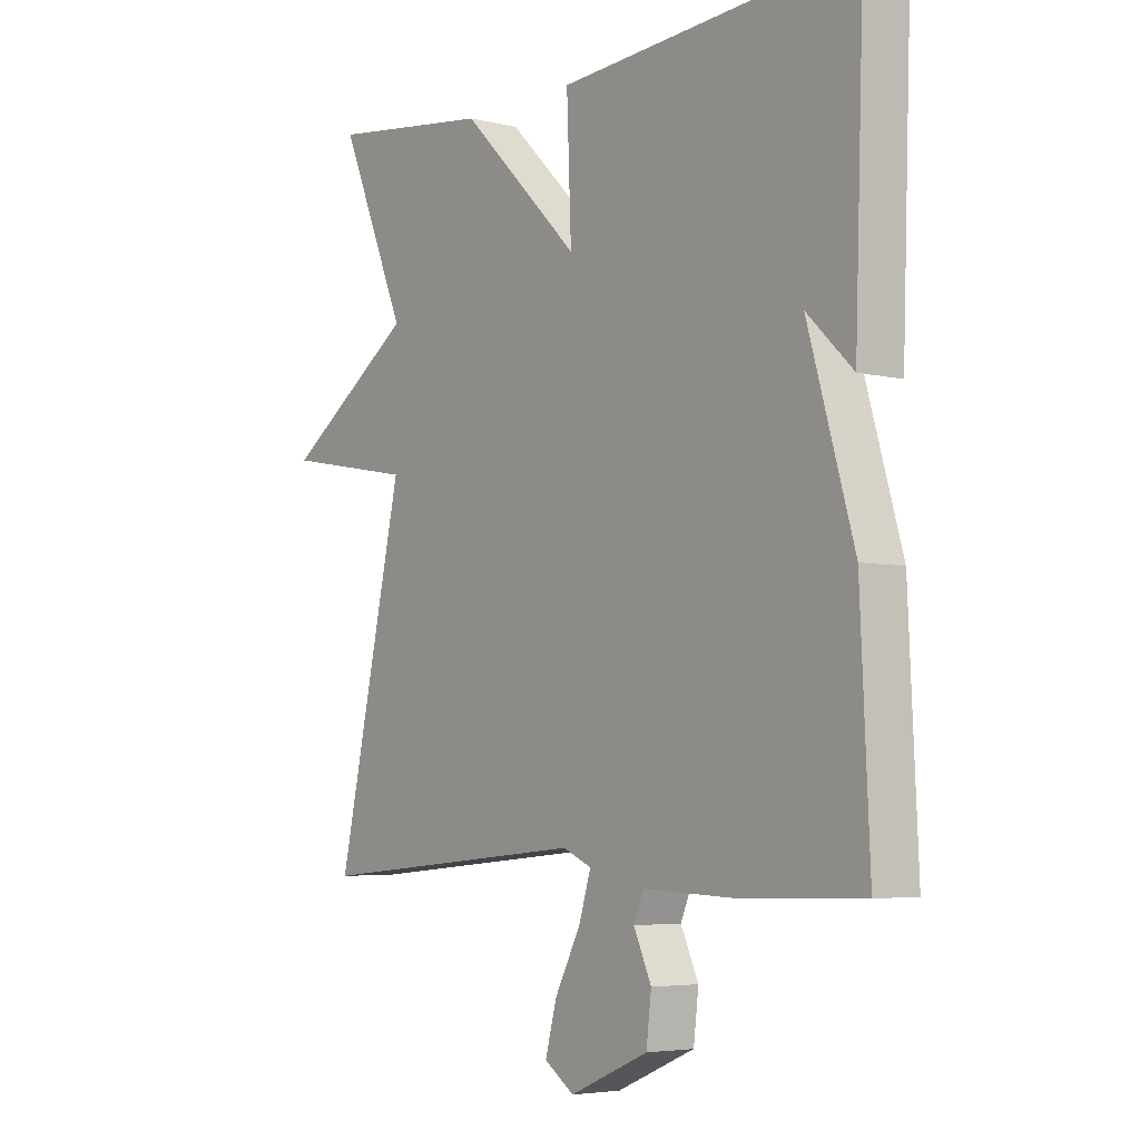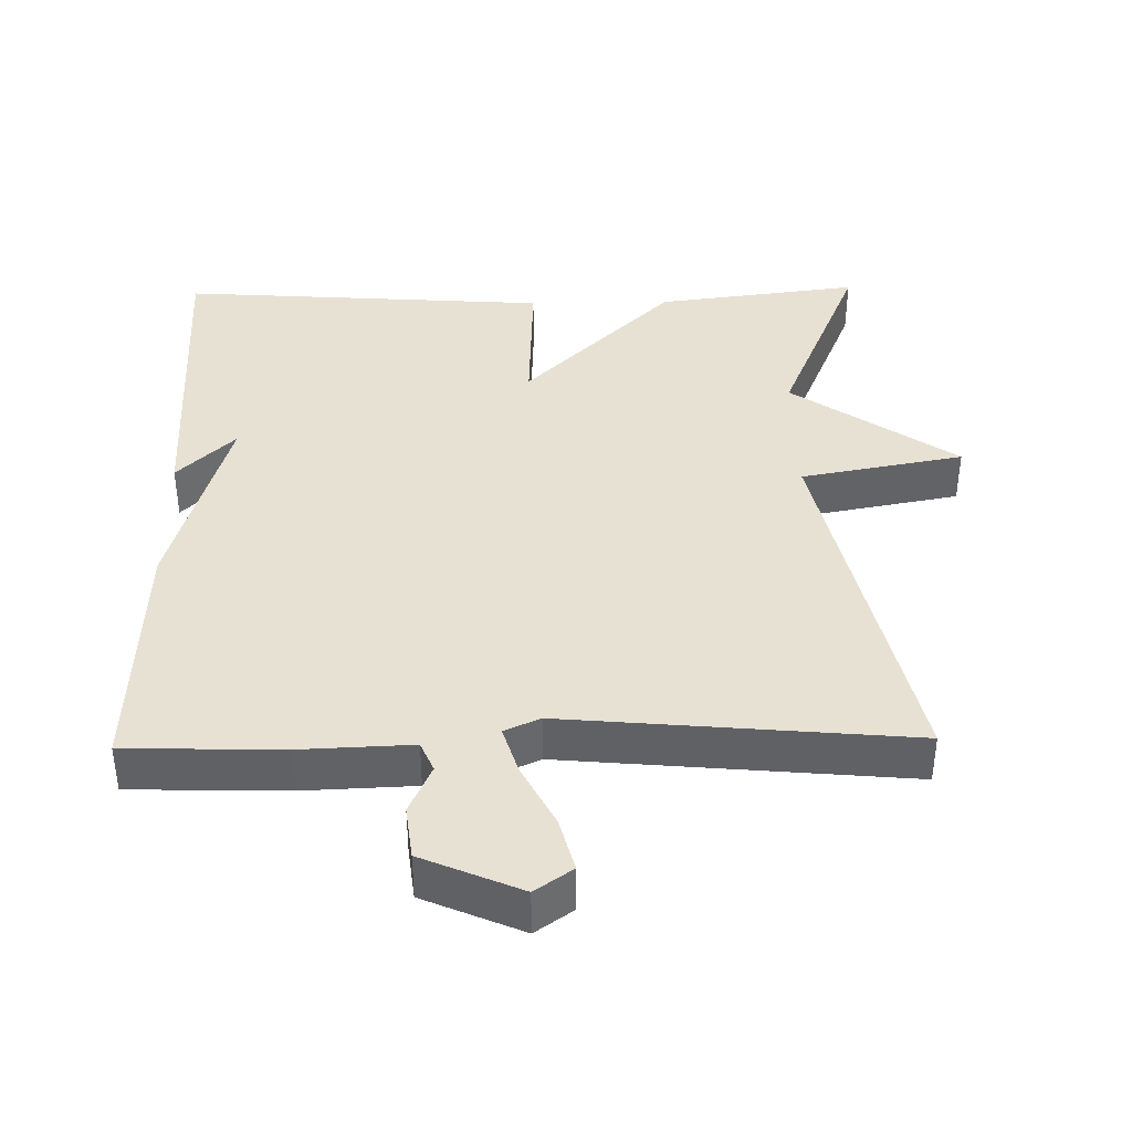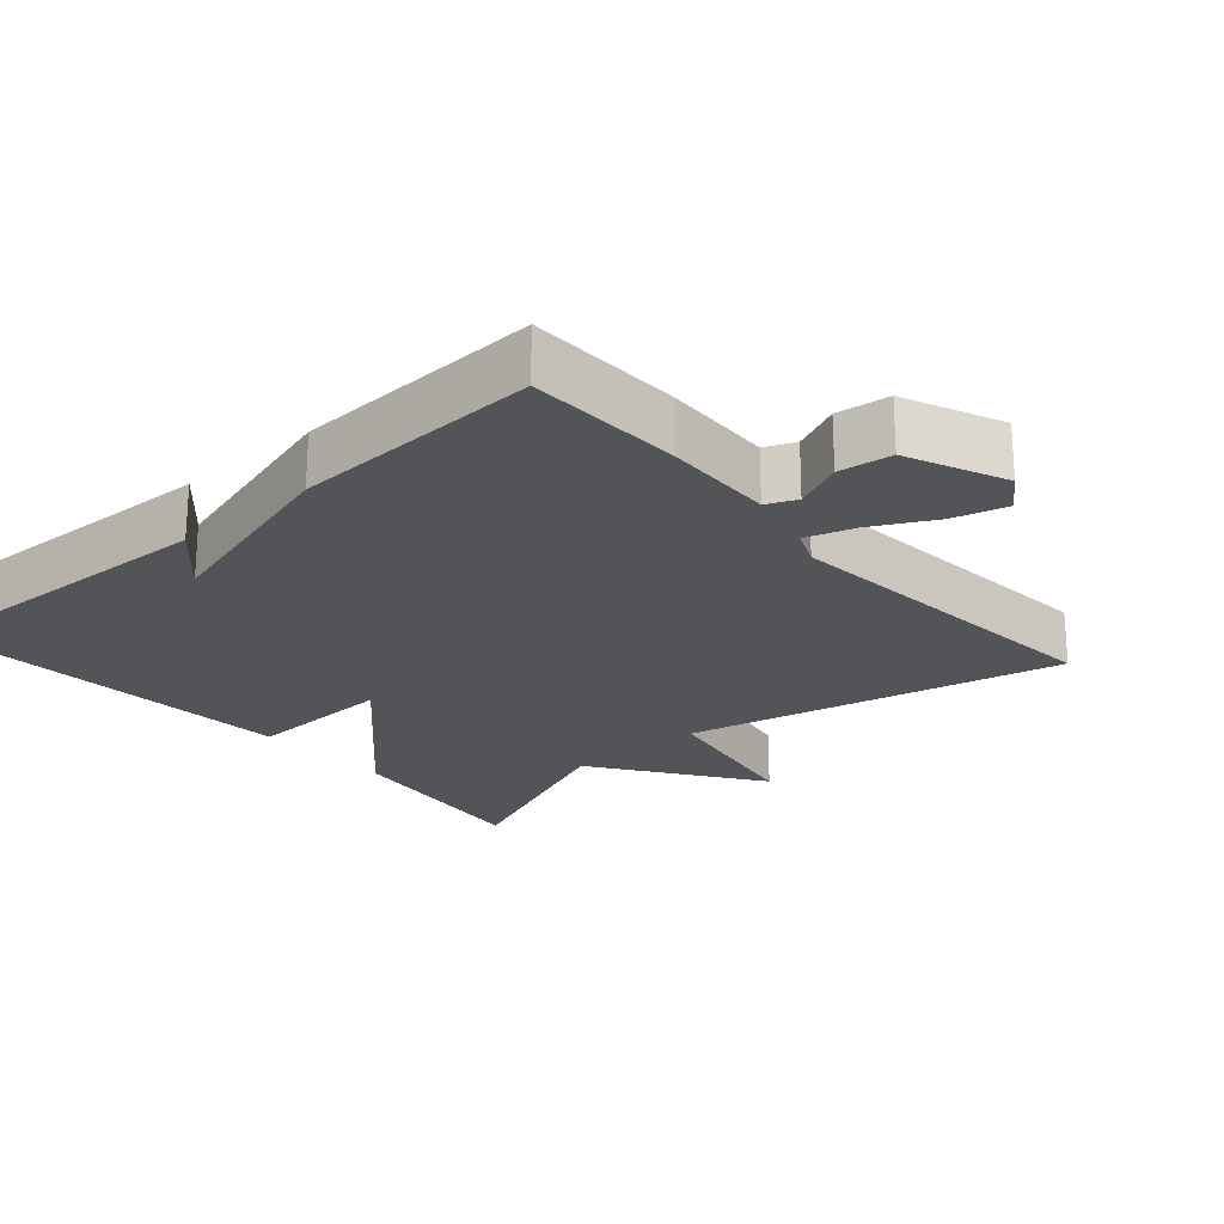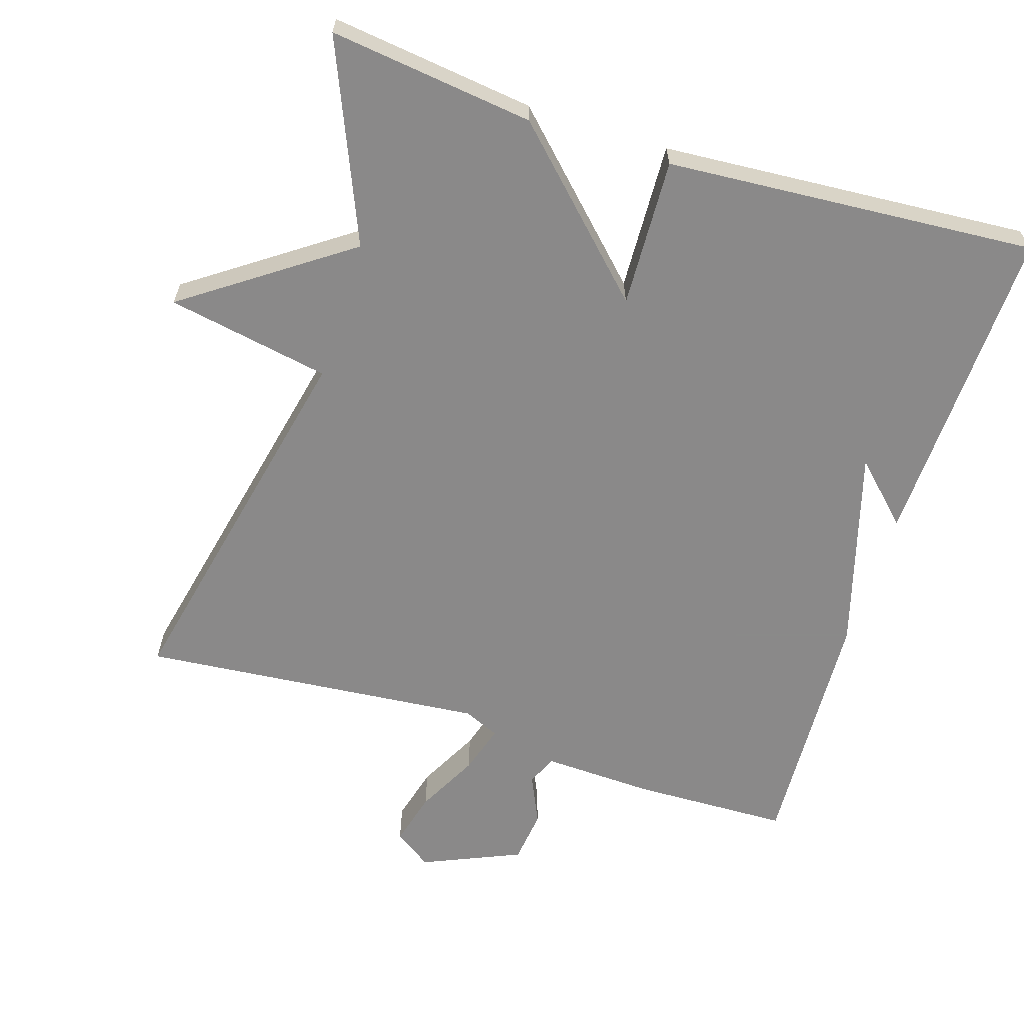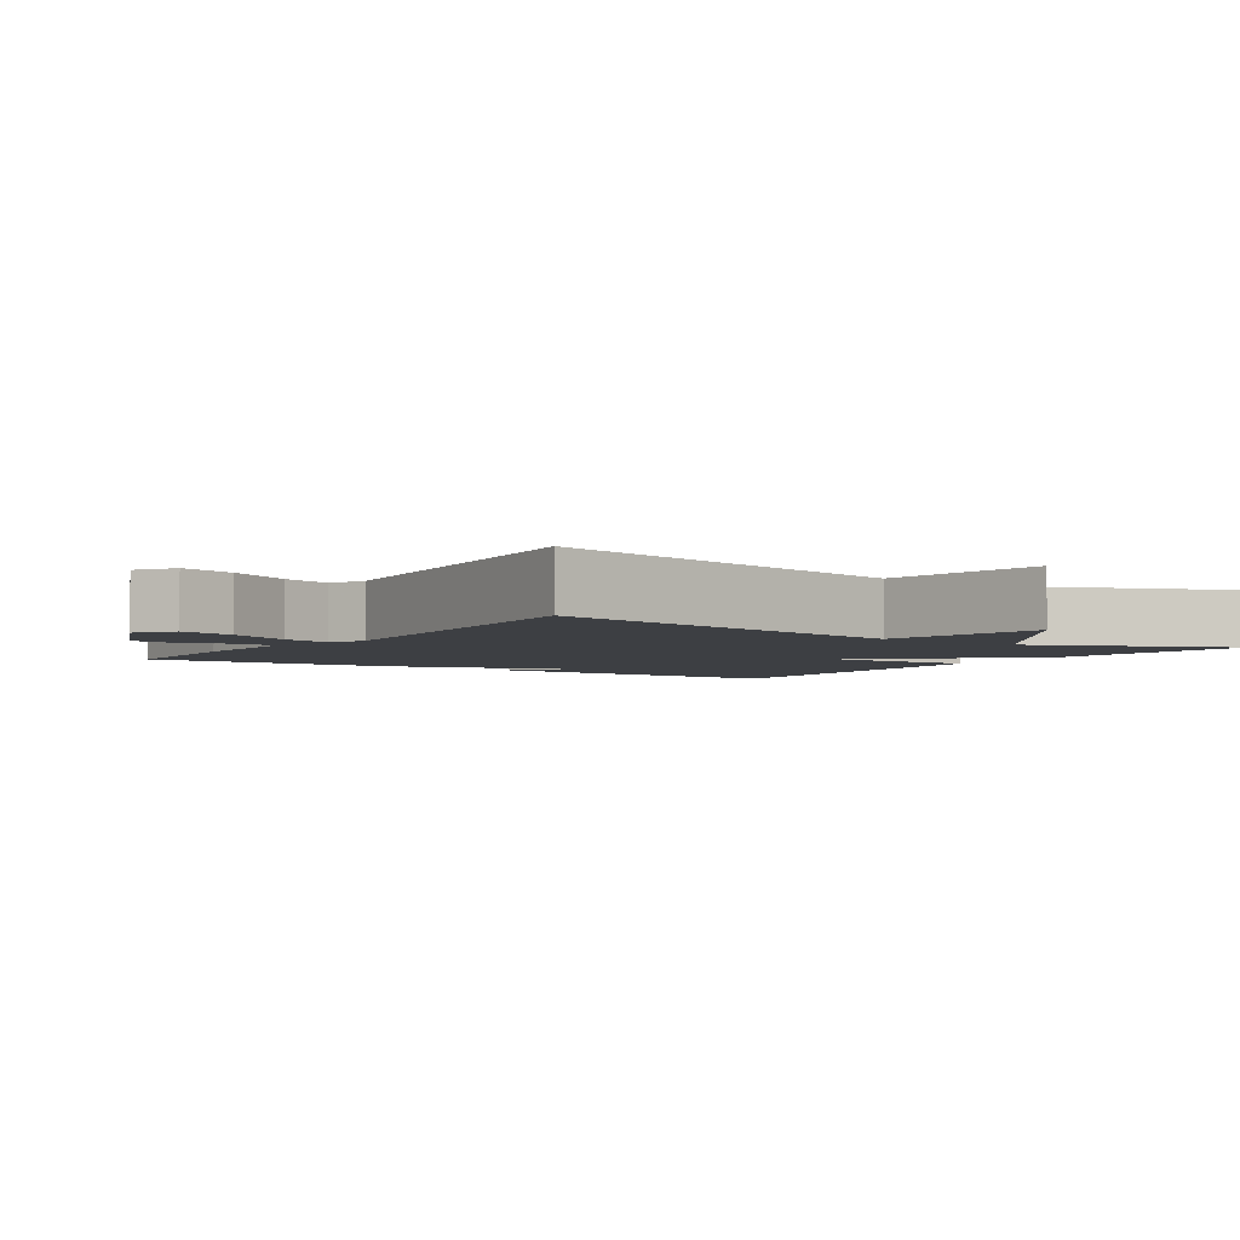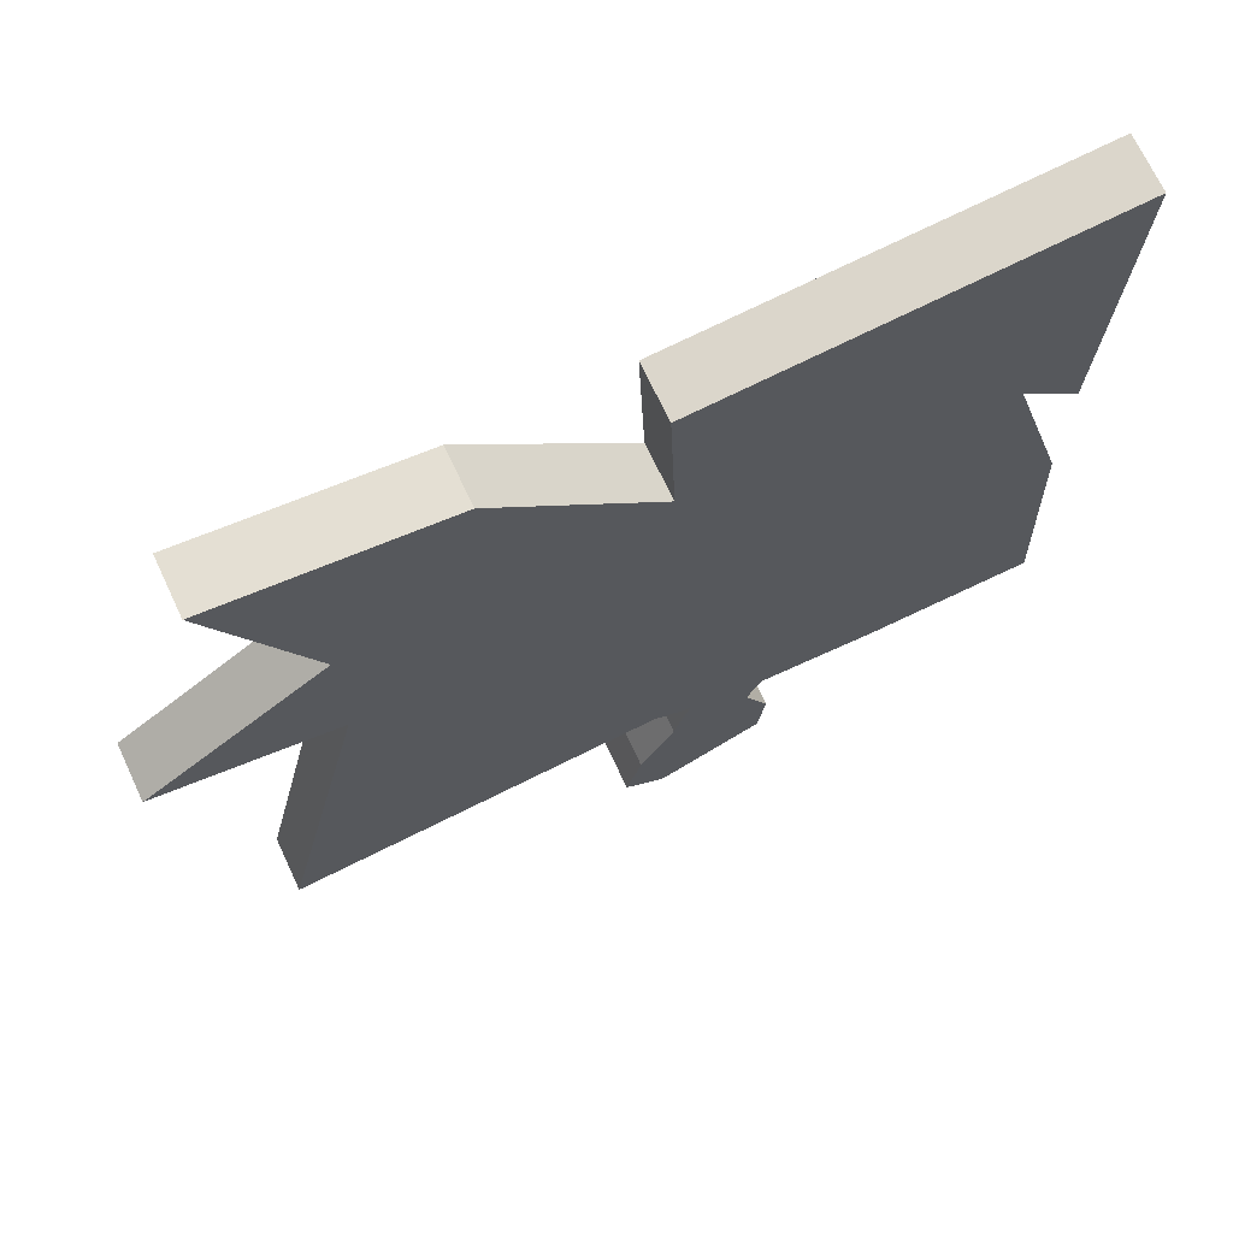
<metadata>
{"format":"obj","ext":"obj","renderer":"f3d","projection":"perspective","resolution":1024,"background":"white","views":[{"elev":-4.9,"azim":52.5,"up":"+Z"},{"elev":39.6,"azim":179.0,"up":"+Y"},{"elev":-22.8,"azim":131.2,"up":"+Y"},{"elev":-63.3,"azim":-17.5,"up":"+Y"},{"elev":-3.9,"azim":-123.9,"up":"+Y"},{"elev":70.7,"azim":-25.2,"up":"+Z"}]}
</metadata>
<code>
v 0.5 0.07 0.5
v 0.484 0.07 0.048
v 0.404 0.07 0.126
v 0.484 0.07 -0.152
v 0.5 0.07 -0.5
v 0.283 0.07 -0.506
v 0.128 0.07 -0.5
v 0.11 0.07 -0.542
v 0.141 0.07 -0.61
v 0.132 0.07 -0.684
v -0.005 0.07 -0.743
v -0.057 0.07 -0.707
v -0.037 0.07 -0.632
v 0.008 0.07 -0.546
v 0.029 0.07 -0.478
v -0.021 0.07 -0.456
v -0.5 0.07 -0.5
v -0.384 0.07 0.024
v -0.611 0.07 0.066
v -0.384 0.07 0.224
v -0.5 0.07 0.5
v -0.216 0.07 0.464
v -0.008 0.07 0.258
v -0.016 0.07 0.464
v 0.5 0 0.5
v 0.484 0 0.048
v 0.404 0 0.126
v 0.484 0 -0.152
v 0.5 0 -0.5
v 0.283 0 -0.506
v 0.128 0 -0.5
v 0.11 0 -0.542
v 0.141 0 -0.61
v 0.132 0 -0.684
v -0.005 0 -0.743
v -0.057 0 -0.707
v -0.037 0 -0.632
v 0.008 0 -0.546
v 0.029 0 -0.478
v -0.021 0 -0.456
v -0.5 0 -0.5
v -0.384 0 0.024
v -0.611 0 0.066
v -0.384 0 0.224
v -0.5 0 0.5
v -0.216 0 0.464
v -0.008 0 0.258
v -0.016 0 0.464
f 23 24 1
f 20 21 22 23
f 18 19 20 23
f 18 23 1
f 17 18 1
f 16 17 1
f 15 16 1
f 14 15 1
f 12 13 14
f 11 12 14
f 10 11 14
f 9 10 14
f 8 9 14
f 7 8 14 1
f 5 6 7
f 4 5 7
f 3 4 7
f 3 7 1
f 1 2 3
f 25 48 47
f 47 46 45 44
f 47 44 43 42
f 25 47 42
f 25 42 41
f 25 41 40
f 25 40 39
f 25 39 38
f 38 37 36
f 38 36 35
f 38 35 34
f 38 34 33
f 38 33 32
f 25 38 32 31
f 31 30 29
f 31 29 28
f 31 28 27
f 25 31 27
f 27 26 25
f 1 25 26 2
f 2 26 27 3
f 3 27 28 4
f 4 28 29 5
f 5 29 30 6
f 6 30 31 7
f 7 31 32 8
f 8 32 33 9
f 9 33 34 10
f 10 34 35 11
f 11 35 36 12
f 12 36 37 13
f 13 37 38 14
f 14 38 39 15
f 15 39 40 16
f 16 40 41 17
f 17 41 42 18
f 18 42 43 19
f 19 43 44 20
f 20 44 45 21
f 21 45 46 22
f 22 46 47 23
f 23 47 48 24
f 24 48 25 1

</code>
